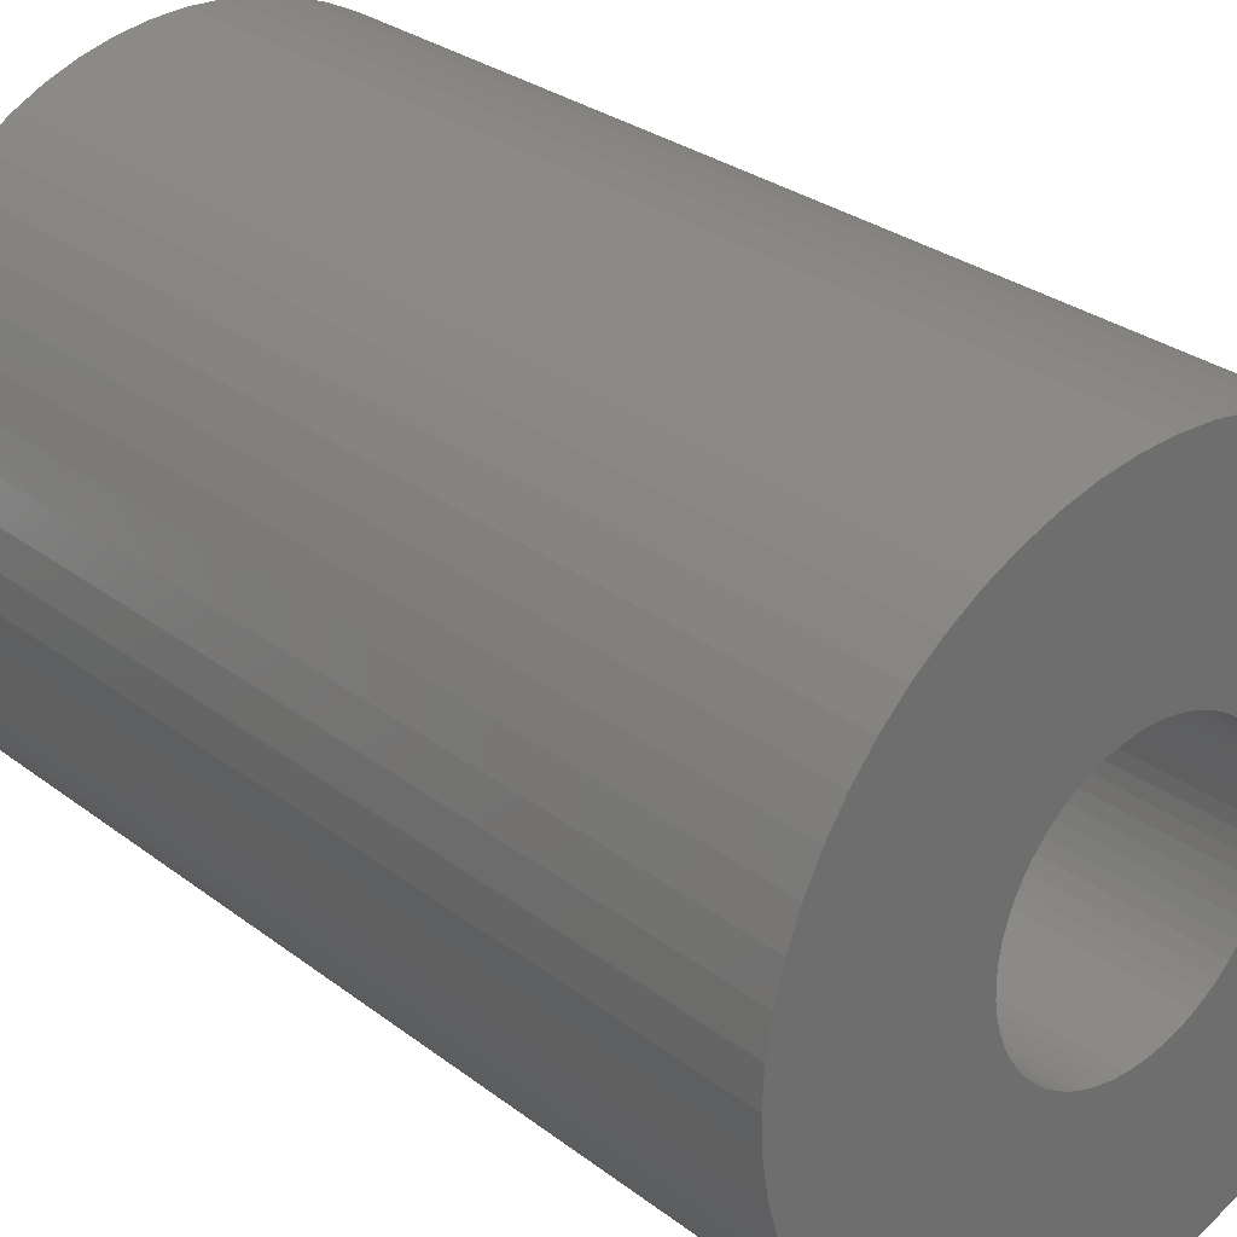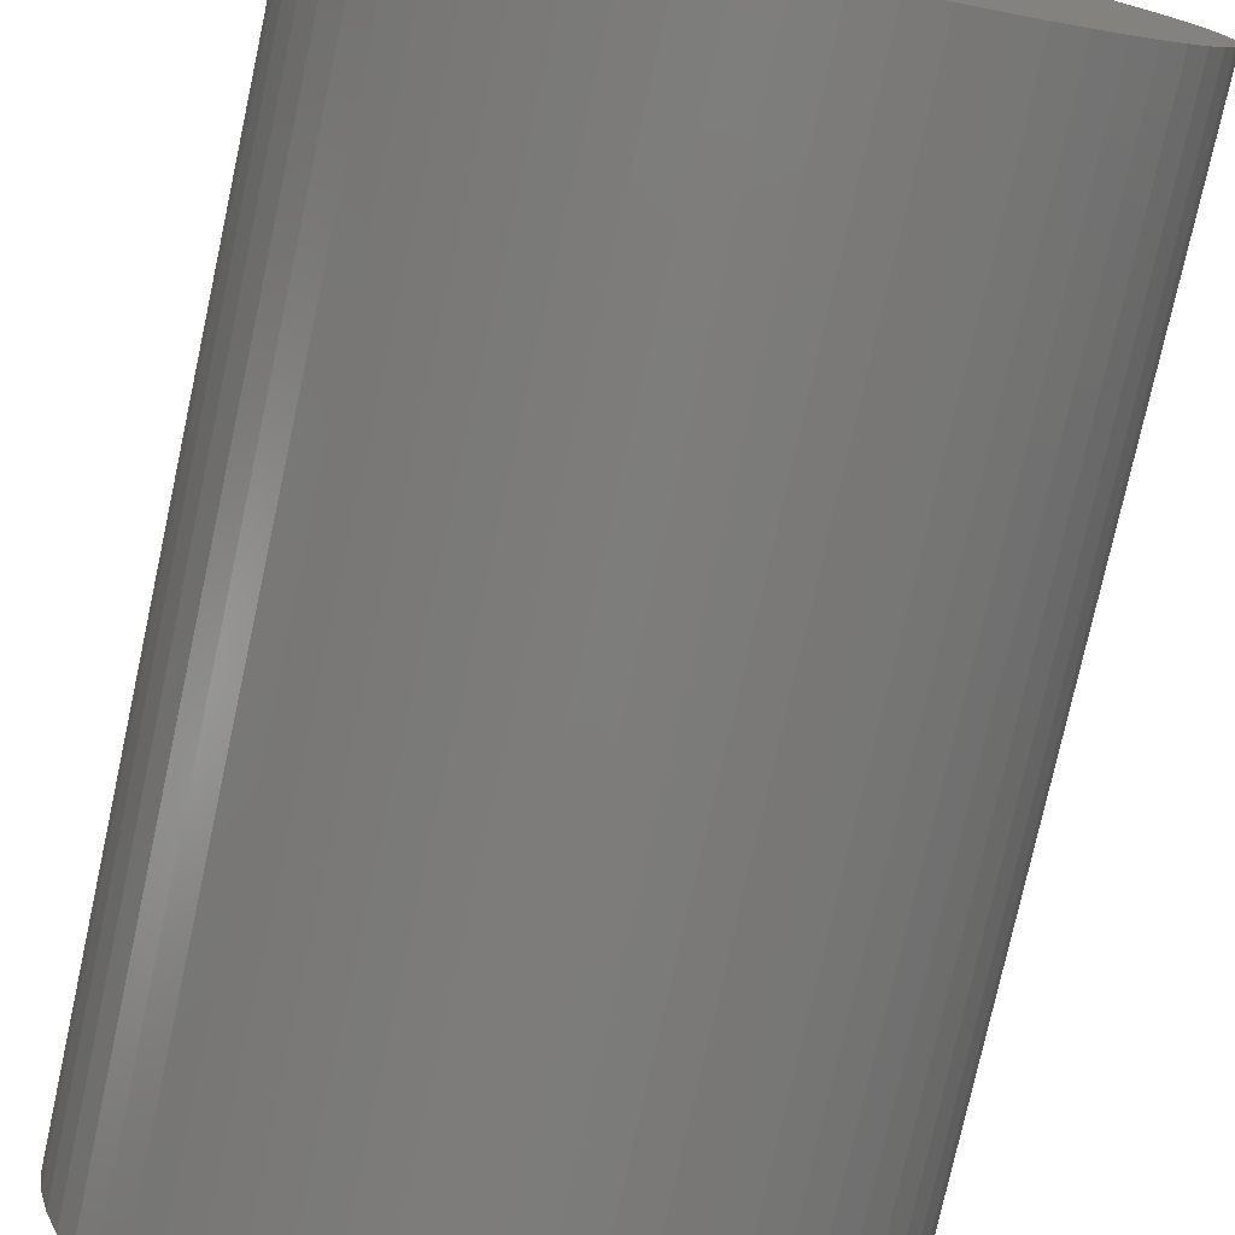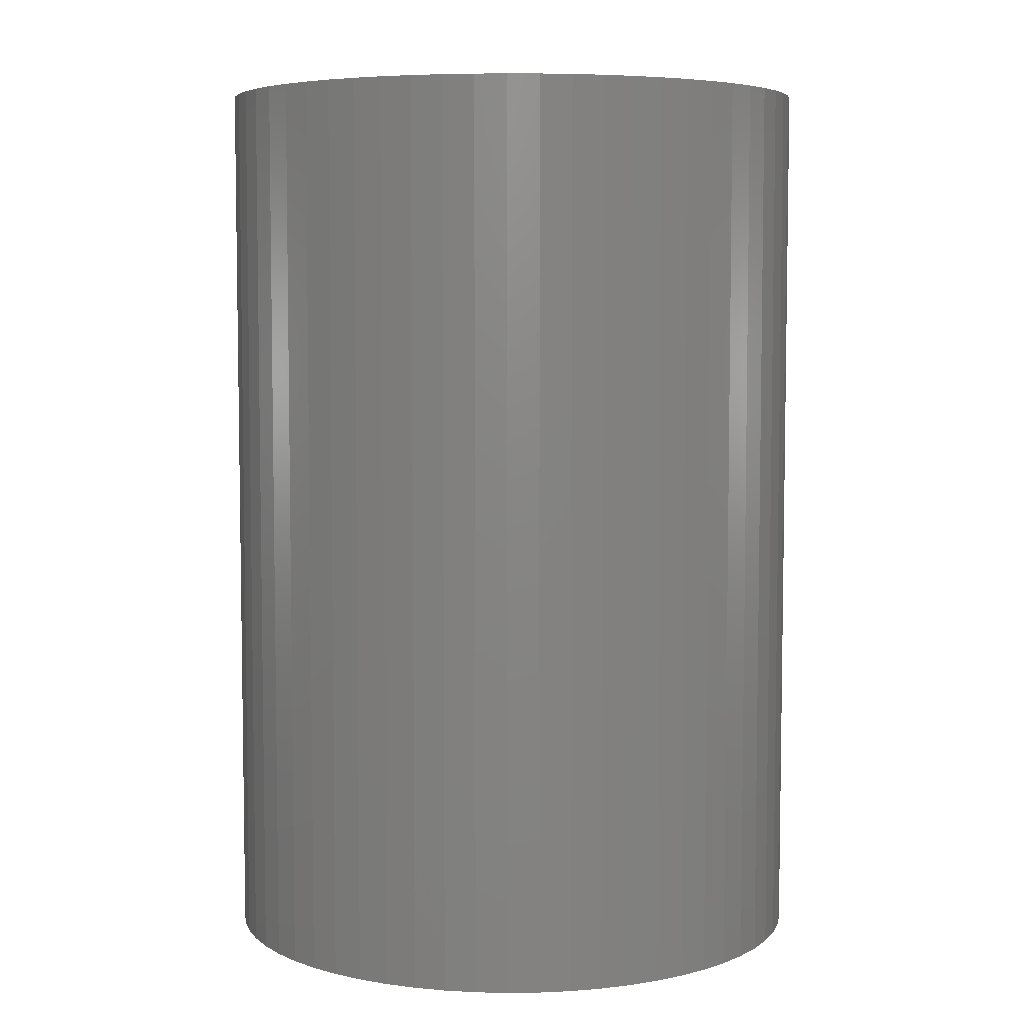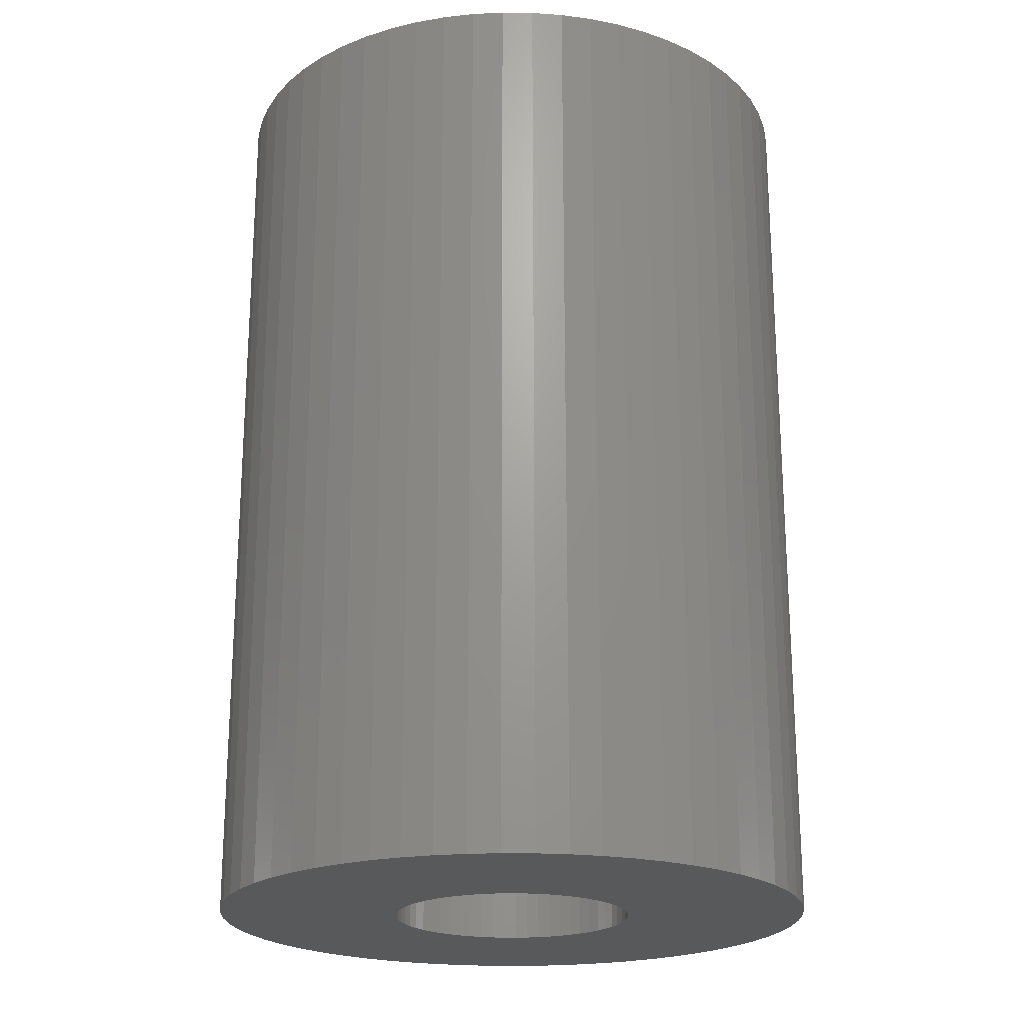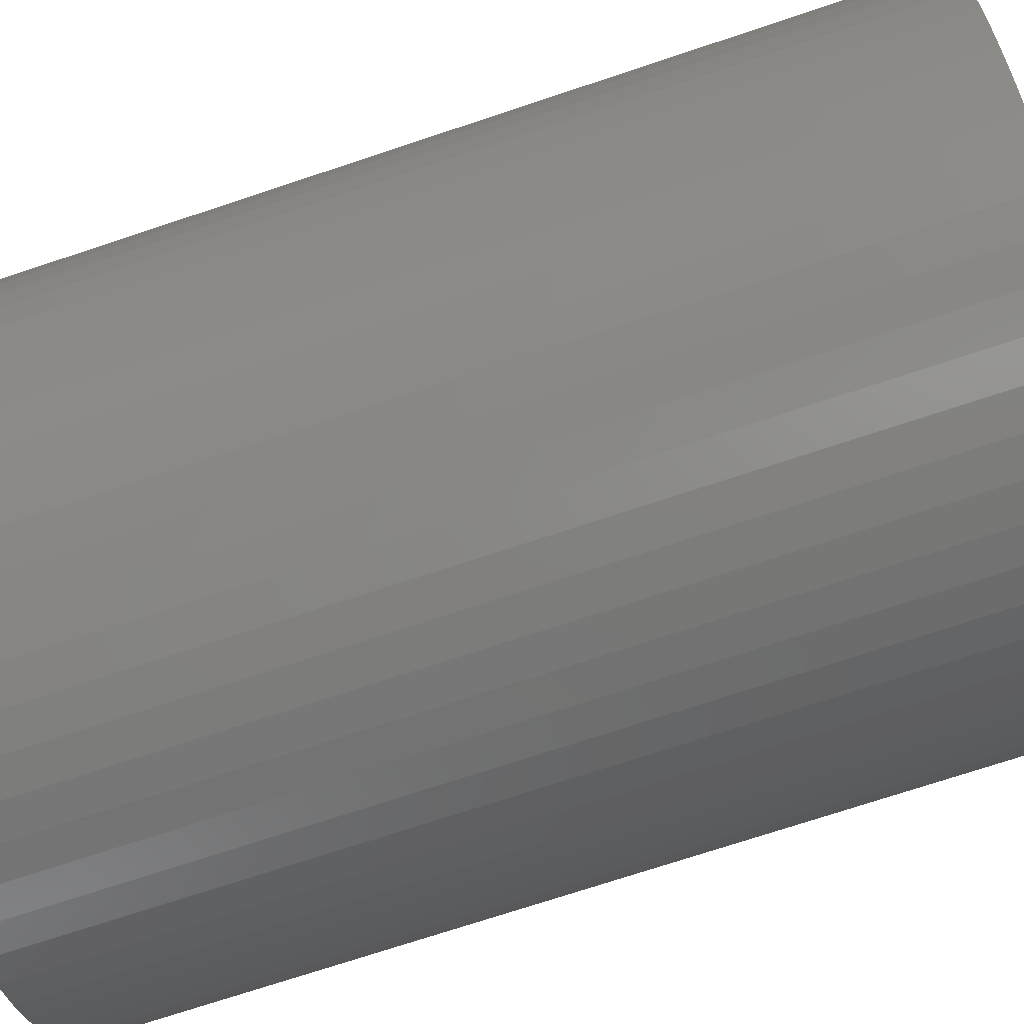
<metadata>
{"format":"stl","ext":"stl","renderer":"f3d","projection":"perspective","resolution":1024,"background":"white","views":[{"elev":29.1,"azim":-41.7,"up":"+Y"},{"elev":-76.2,"azim":-12.3,"up":"+Y"},{"elev":5.8,"azim":-107.1,"up":"+Z"},{"elev":-21.5,"azim":145.9,"up":"+Z"},{"elev":-72.7,"azim":108.4,"up":"+Y"}]}
</metadata>
<code>
# stl→obj: 240 verts, 480 faces
v -5 0 -7.5
v -4.973 0.5226 -7.5
v -4.973 -0.5226 -7.5
v -4.891 1.04 -7.5
v -4.755 1.545 -7.5
v -4.568 2.034 -7.5
v -4.33 2.5 -7.5
v -4.045 2.939 -7.5
v -3.716 3.346 -7.5
v -3.346 3.716 -7.5
v -2.939 4.045 -7.5
v -2.5 4.33 -7.5
v -2.034 4.568 -7.5
v -1.545 4.755 -7.5
v -1.04 4.891 -7.5
v -0.5226 4.973 -7.5
v 0 5 -7.5
v 0.5226 4.973 -7.5
v 1.04 4.891 -7.5
v 1.545 4.755 -7.5
v 2.034 4.568 -7.5
v 2.5 4.33 -7.5
v 2.939 4.045 -7.5
v -0.2091 1.989 -7.5
v 3.346 3.716 -7.5
v 0.4158 1.956 -7.5
v 3.716 3.346 -7.5
v 0.8135 1.827 -7.5
v 4.045 2.939 -7.5
v 1.176 1.618 -7.5
v 4.33 2.5 -7.5
v 1.486 1.338 -7.5
v 4.568 2.034 -7.5
v 1.732 1 -7.5
v 4.755 1.545 -7.5
v 1.902 0.618 -7.5
v 4.891 1.04 -7.5
v 1.989 0.2091 -7.5
v 4.973 0.5226 -7.5
v 2 0 -7.5
v 5 0 -7.5
v 1.956 -0.4158 -7.5
v 4.973 -0.5226 -7.5
v 1.827 -0.8135 -7.5
v 4.891 -1.04 -7.5
v 1.618 -1.176 -7.5
v 4.755 -1.545 -7.5
v 1.338 -1.486 -7.5
v 4.568 -2.034 -7.5
v 1 -1.732 -7.5
v 4.33 -2.5 -7.5
v 0.618 -1.902 -7.5
v 4.045 -2.939 -7.5
v 0 -2 -7.5
v 3.716 -3.346 -7.5
v 3.346 -3.716 -7.5
v 2.939 -4.045 -7.5
v 2.5 -4.33 -7.5
v 2.034 -4.568 -7.5
v 1.545 -4.755 -7.5
v 1.04 -4.891 -7.5
v 0.5226 -4.973 -7.5
v 0 -5 -7.5
v -0.5226 -4.973 -7.5
v -1.04 -4.891 -7.5
v -1.545 -4.755 -7.5
v -2.034 -4.568 -7.5
v -2.5 -4.33 -7.5
v -2.939 -4.045 -7.5
v -3.346 -3.716 -7.5
v -3.716 -3.346 -7.5
v -4.045 -2.939 -7.5
v -4.33 -2.5 -7.5
v -4.568 -2.034 -7.5
v -4.755 -1.545 -7.5
v -4.891 -1.04 -7.5
v -1.989 -0.2091 -7.5
v -2 0 -7.5
v -1.956 -0.4158 -7.5
v -1.902 -0.618 -7.5
v -1.827 -0.8135 -7.5
v -1.732 -1 -7.5
v -1.618 -1.176 -7.5
v -1.486 -1.338 -7.5
v -1.176 -1.618 -7.5
v -1.338 -1.486 -7.5
v -0.4158 -1.956 -7.5
v -0.618 -1.902 -7.5
v -1 -1.732 -7.5
v -0.8135 -1.827 -7.5
v -0.2091 -1.989 -7.5
v 0.2091 -1.989 -7.5
v 0.4158 -1.956 -7.5
v 0.8135 -1.827 -7.5
v 1.176 -1.618 -7.5
v 1.486 -1.338 -7.5
v 1.732 -1 -7.5
v 1.902 -0.618 -7.5
v 1.989 -0.2091 -7.5
v 1.956 0.4158 -7.5
v 1.827 0.8135 -7.5
v 1.618 1.176 -7.5
v 1.338 1.486 -7.5
v 1 1.732 -7.5
v 0.618 1.902 -7.5
v 0.2091 1.989 -7.5
v 0 2 -7.5
v -0.4158 1.956 -7.5
v -1.176 1.618 -7.5
v -1 1.732 -7.5
v -0.618 1.902 -7.5
v -0.8135 1.827 -7.5
v -1.338 1.486 -7.5
v -1.486 1.338 -7.5
v -1.618 1.176 -7.5
v -1.732 1 -7.5
v -1.827 0.8135 -7.5
v -1.902 0.618 -7.5
v -1.956 0.4158 -7.5
v -1.989 0.2091 -7.5
v -5 0 7.5
v -4.973 0.5226 7.5
v -4.973 -0.5226 7.5
v -4.891 -1.04 7.5
v -4.755 -1.545 7.5
v -4.568 -2.034 7.5
v -4.33 -2.5 7.5
v -4.045 -2.939 7.5
v -3.716 -3.346 7.5
v -3.346 -3.716 7.5
v -2.939 -4.045 7.5
v -2.5 -4.33 7.5
v -2.034 -4.568 7.5
v -1.545 -4.755 7.5
v -1.04 -4.891 7.5
v -0.5226 -4.973 7.5
v 0 -5 7.5
v 0.5226 -4.973 7.5
v 1.04 -4.891 7.5
v 1.545 -4.755 7.5
v 2.034 -4.568 7.5
v 2.5 -4.33 7.5
v 2.939 -4.045 7.5
v 3.346 -3.716 7.5
v 3.716 -3.346 7.5
v 4.045 -2.939 7.5
v 4.33 -2.5 7.5
v 4.568 -2.034 7.5
v 4.755 -1.545 7.5
v 4.891 -1.04 7.5
v 4.973 -0.5226 7.5
v 5 0 7.5
v 4.973 0.5226 7.5
v 4.891 1.04 7.5
v 4.755 1.545 7.5
v 4.568 2.034 7.5
v 4.33 2.5 7.5
v 4.045 2.939 7.5
v 3.716 3.346 7.5
v 3.346 3.716 7.5
v 2.939 4.045 7.5
v 2.5 4.33 7.5
v 2.034 4.568 7.5
v 1.545 4.755 7.5
v 1.04 4.891 7.5
v 0.5226 4.973 7.5
v 0 5 7.5
v -0.5226 4.973 7.5
v -1.04 4.891 7.5
v -1.545 4.755 7.5
v -2.034 4.568 7.5
v -2.5 4.33 7.5
v -2.939 4.045 7.5
v -3.346 3.716 7.5
v -3.716 3.346 7.5
v -4.045 2.939 7.5
v -4.33 2.5 7.5
v -4.568 2.034 7.5
v -4.755 1.545 7.5
v -4.891 1.04 7.5
v -2 0 7.5
v -1.989 -0.2091 7.5
v -1.989 0.2091 7.5
v -1.956 0.4158 7.5
v -1.902 0.618 7.5
v -1.827 0.8135 7.5
v -1.732 1 7.5
v -1.618 1.176 7.5
v -1.486 1.338 7.5
v -1.338 1.486 7.5
v -1.176 1.618 7.5
v -1 1.732 7.5
v -0.8135 1.827 7.5
v -0.618 1.902 7.5
v -0.4158 1.956 7.5
v -0.2091 1.989 7.5
v 0 2 7.5
v 0.2091 1.989 7.5
v 0.4158 1.956 7.5
v 0.618 1.902 7.5
v 0.8135 1.827 7.5
v 1 1.732 7.5
v 1.176 1.618 7.5
v 1.338 1.486 7.5
v 1.486 1.338 7.5
v 1.618 1.176 7.5
v 1.732 1 7.5
v 1.827 0.8135 7.5
v 1.902 0.618 7.5
v 1.956 0.4158 7.5
v 1.989 0.2091 7.5
v 2 0 7.5
v 1.989 -0.2091 7.5
v 1.956 -0.4158 7.5
v 1.902 -0.618 7.5
v 1.827 -0.8135 7.5
v 1.732 -1 7.5
v 1.618 -1.176 7.5
v 1.486 -1.338 7.5
v 1.338 -1.486 7.5
v 1.176 -1.618 7.5
v 1 -1.732 7.5
v 0.8135 -1.827 7.5
v 0.618 -1.902 7.5
v 0.4158 -1.956 7.5
v 0.2091 -1.989 7.5
v 0 -2 7.5
v -0.2091 -1.989 7.5
v -0.4158 -1.956 7.5
v -0.618 -1.902 7.5
v -0.8135 -1.827 7.5
v -1 -1.732 7.5
v -1.176 -1.618 7.5
v -1.338 -1.486 7.5
v -1.486 -1.338 7.5
v -1.618 -1.176 7.5
v -1.732 -1 7.5
v -1.827 -0.8135 7.5
v -1.902 -0.618 7.5
v -1.956 -0.4158 7.5
f 1 2 3
f 3 2 4
f 3 4 5
f 3 5 6
f 3 6 7
f 3 7 8
f 3 8 9
f 3 9 10
f 3 10 11
f 3 11 12
f 3 12 13
f 3 13 14
f 3 14 15
f 3 15 16
f 3 16 17
f 3 17 18
f 3 18 19
f 3 19 20
f 3 20 21
f 3 21 22
f 3 22 23
f 24 23 25
f 26 25 27
f 28 27 29
f 30 29 31
f 32 31 33
f 34 33 35
f 36 35 37
f 38 37 39
f 40 39 41
f 42 41 43
f 44 43 45
f 46 45 47
f 48 47 49
f 50 49 51
f 52 51 53
f 54 53 55
f 3 55 56
f 3 56 57
f 3 57 58
f 3 58 59
f 3 59 60
f 3 60 61
f 3 61 62
f 3 62 63
f 3 63 64
f 3 64 65
f 3 65 66
f 3 66 67
f 3 67 68
f 3 68 69
f 3 69 70
f 3 70 71
f 3 71 72
f 3 72 73
f 3 73 74
f 3 74 75
f 3 75 76
f 77 3 78
f 79 3 77
f 80 3 79
f 81 3 80
f 82 3 81
f 83 3 82
f 84 3 83
f 85 3 86
f 3 84 86
f 87 55 88
f 3 85 89
f 3 89 90
f 3 90 88
f 3 88 55
f 91 55 87
f 54 55 91
f 92 53 54
f 93 53 92
f 52 53 93
f 94 51 52
f 50 51 94
f 95 49 50
f 48 49 95
f 96 47 48
f 46 47 96
f 97 45 46
f 44 45 97
f 98 43 44
f 42 43 98
f 99 41 42
f 40 41 99
f 38 39 40
f 100 37 38
f 101 35 36
f 34 35 101
f 102 33 34
f 103 31 32
f 30 31 103
f 104 29 30
f 28 29 104
f 105 27 28
f 26 27 105
f 106 25 26
f 24 25 107
f 107 25 106
f 108 23 24
f 109 3 110
f 111 23 108
f 112 23 111
f 110 23 112
f 3 23 110
f 113 3 109
f 114 3 113
f 115 3 114
f 116 3 115
f 117 3 116
f 118 3 117
f 119 3 118
f 120 3 119
f 78 3 120
f 32 33 102
f 36 37 100
f 1 121 2
f 2 121 122
f 1 3 121
f 121 3 123
f 3 76 123
f 123 76 124
f 76 75 124
f 124 75 125
f 75 74 125
f 125 74 126
f 74 73 126
f 126 73 127
f 73 72 127
f 127 72 128
f 72 71 128
f 128 71 129
f 129 71 70
f 130 129 70
f 130 70 69
f 131 130 69
f 131 69 68
f 132 131 68
f 132 68 67
f 133 132 67
f 133 67 66
f 134 133 66
f 134 66 65
f 135 134 65
f 135 65 64
f 136 135 64
f 136 64 63
f 137 136 63
f 137 63 62
f 138 137 62
f 138 62 61
f 139 138 61
f 139 61 60
f 140 139 60
f 140 60 59
f 141 140 59
f 141 59 58
f 142 141 58
f 142 58 57
f 143 142 57
f 143 57 56
f 144 143 56
f 144 56 55
f 145 144 55
f 145 55 53
f 146 145 53
f 146 53 51
f 147 146 51
f 147 51 49
f 148 147 49
f 148 49 47
f 149 148 47
f 149 47 45
f 150 149 45
f 150 45 43
f 151 150 43
f 151 43 41
f 152 151 41
f 41 39 153
f 152 41 153
f 39 37 154
f 153 39 154
f 37 35 155
f 154 37 155
f 35 33 156
f 155 35 156
f 33 31 157
f 156 33 157
f 31 29 158
f 157 31 158
f 29 27 159
f 158 29 159
f 25 160 27
f 27 160 159
f 23 161 25
f 25 161 160
f 22 162 23
f 23 162 161
f 21 163 22
f 22 163 162
f 20 164 21
f 21 164 163
f 19 165 20
f 20 165 164
f 18 166 19
f 19 166 165
f 17 167 18
f 18 167 166
f 16 168 17
f 17 168 167
f 15 169 16
f 16 169 168
f 14 170 15
f 15 170 169
f 13 171 14
f 14 171 170
f 12 172 13
f 13 172 171
f 11 173 12
f 12 173 172
f 10 174 11
f 11 174 173
f 9 175 10
f 10 175 174
f 8 176 9
f 9 176 175
f 7 177 8
f 8 177 176
f 6 178 7
f 7 178 177
f 5 179 6
f 6 179 178
f 4 180 5
f 5 180 179
f 2 122 4
f 4 122 180
f 181 182 77
f 78 181 77
f 120 183 181
f 78 120 181
f 119 184 183
f 120 119 183
f 118 185 184
f 119 118 184
f 117 186 185
f 118 117 185
f 116 187 186
f 117 116 186
f 115 188 187
f 116 115 187
f 114 189 188
f 115 114 188
f 113 190 189
f 114 113 189
f 109 191 190
f 113 109 190
f 110 192 191
f 109 110 191
f 112 193 192
f 110 112 192
f 111 194 193
f 112 111 193
f 108 195 194
f 111 108 194
f 24 196 195
f 108 24 195
f 107 197 196
f 24 107 196
f 106 198 197
f 107 106 197
f 26 199 198
f 106 26 198
f 105 200 199
f 26 105 199
f 28 201 200
f 105 28 200
f 104 202 201
f 28 104 201
f 30 203 202
f 104 30 202
f 103 204 203
f 30 103 203
f 32 205 204
f 103 32 204
f 206 205 102
f 102 205 32
f 207 206 34
f 34 206 102
f 208 207 101
f 101 207 34
f 209 208 36
f 36 208 101
f 210 209 100
f 100 209 36
f 211 210 38
f 38 210 100
f 212 211 40
f 40 211 38
f 212 40 213
f 213 40 99
f 213 99 214
f 214 99 42
f 214 42 215
f 215 42 98
f 215 98 216
f 216 98 44
f 216 44 217
f 217 44 97
f 217 97 218
f 218 97 46
f 218 46 219
f 219 46 96
f 219 96 220
f 220 96 48
f 220 48 221
f 221 48 95
f 221 95 222
f 222 95 50
f 222 50 223
f 223 50 94
f 223 94 224
f 224 94 52
f 224 52 225
f 225 52 93
f 225 93 226
f 226 93 92
f 226 92 227
f 227 92 54
f 227 54 228
f 228 54 91
f 228 91 229
f 229 91 87
f 229 87 230
f 230 87 88
f 230 88 231
f 231 88 90
f 231 90 232
f 232 90 89
f 232 89 233
f 233 89 85
f 233 85 234
f 234 85 86
f 234 86 235
f 235 86 84
f 236 235 84
f 83 236 84
f 237 236 83
f 82 237 83
f 238 237 82
f 81 238 82
f 239 238 81
f 80 239 81
f 240 239 80
f 79 240 80
f 182 240 79
f 77 182 79
f 122 121 123
f 125 122 124
f 124 122 123
f 126 122 125
f 127 122 126
f 128 122 127
f 129 122 128
f 130 122 129
f 131 122 130
f 132 122 131
f 133 122 132
f 134 122 133
f 135 122 134
f 136 122 135
f 137 122 136
f 138 122 137
f 139 122 138
f 140 122 139
f 141 122 140
f 142 122 141
f 143 122 142
f 232 122 143
f 232 233 122
f 227 228 144
f 224 225 145
f 222 223 146
f 218 219 148
f 212 213 151
f 199 200 158
f 160 122 159
f 161 122 160
f 162 122 161
f 163 122 162
f 164 122 163
f 165 122 164
f 166 122 165
f 167 122 166
f 168 122 167
f 169 122 168
f 170 122 169
f 171 122 170
f 172 122 171
f 173 122 172
f 174 122 173
f 175 122 174
f 176 122 175
f 177 122 176
f 178 122 177
f 179 122 178
f 180 122 179
f 220 221 147
f 235 236 122
f 184 185 122
f 214 215 150
f 185 186 122
f 211 212 152
f 186 187 122
f 209 210 153
f 187 188 122
f 207 208 154
f 188 189 122
f 205 206 155
f 190 191 122
f 203 204 156
f 190 122 189
f 194 195 159
f 201 202 157
f 192 122 191
f 193 122 192
f 194 122 193
f 195 196 159
f 159 122 194
f 196 197 159
f 159 197 158
f 197 198 158
f 158 200 157
f 200 201 157
f 157 202 156
f 202 203 156
f 156 204 155
f 204 205 155
f 155 206 154
f 206 207 154
f 154 208 153
f 208 209 153
f 153 210 152
f 210 211 152
f 152 212 151
f 151 213 150
f 183 184 122
f 213 214 150
f 198 199 158
f 150 215 149
f 215 216 149
f 149 217 148
f 217 218 148
f 148 219 147
f 182 181 122
f 219 220 147
f 147 221 146
f 221 222 146
f 146 223 145
f 223 224 145
f 145 225 144
f 236 237 122
f 225 226 144
f 226 227 144
f 144 228 143
f 228 229 143
f 229 230 143
f 230 231 143
f 231 232 143
f 233 234 122
f 234 235 122
f 237 238 122
f 238 239 122
f 239 240 122
f 216 217 149
f 240 182 122
f 181 183 122

</code>
